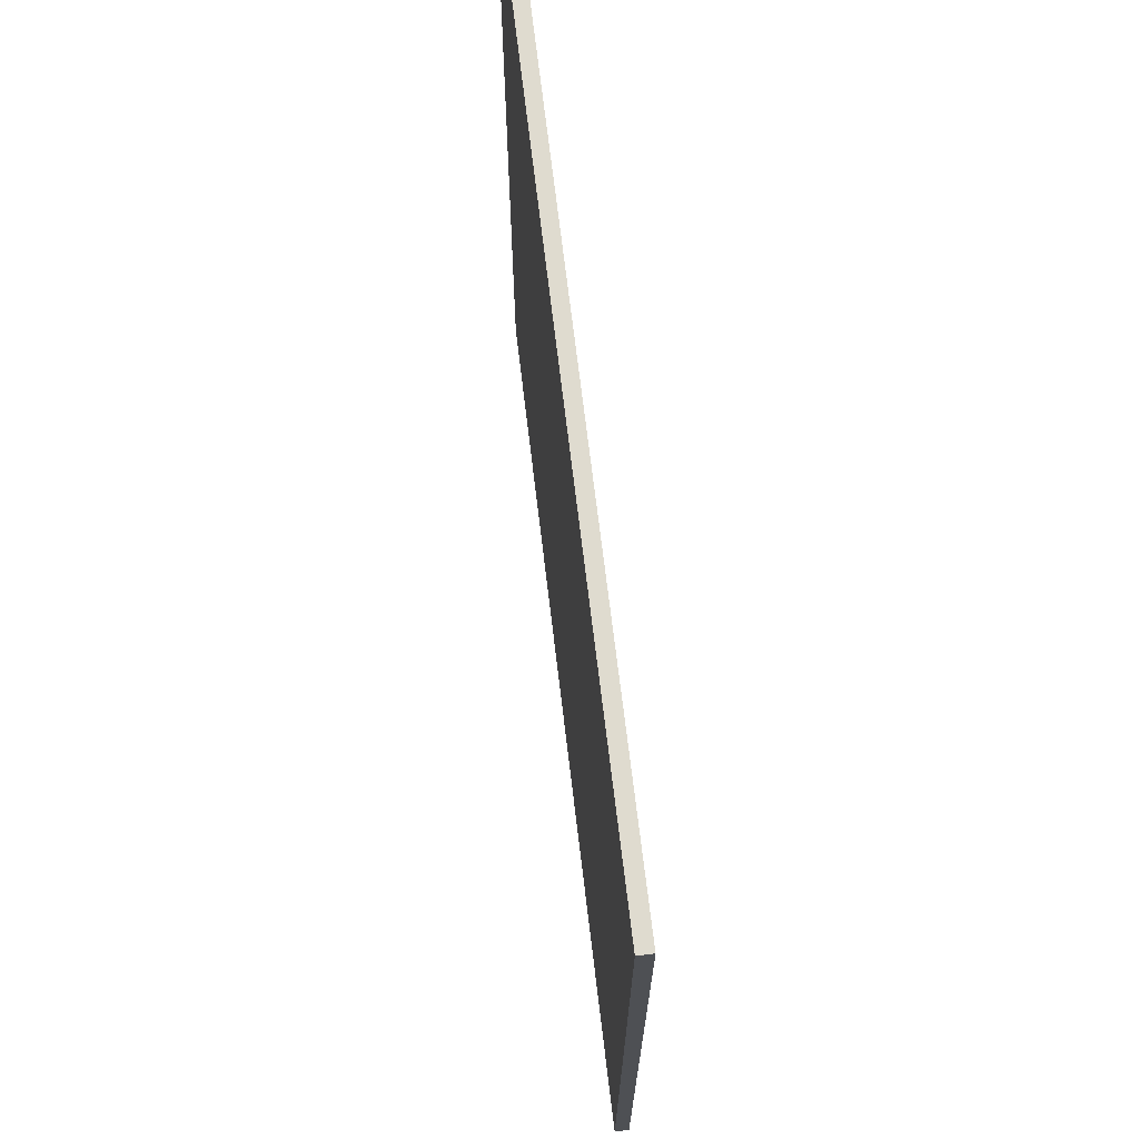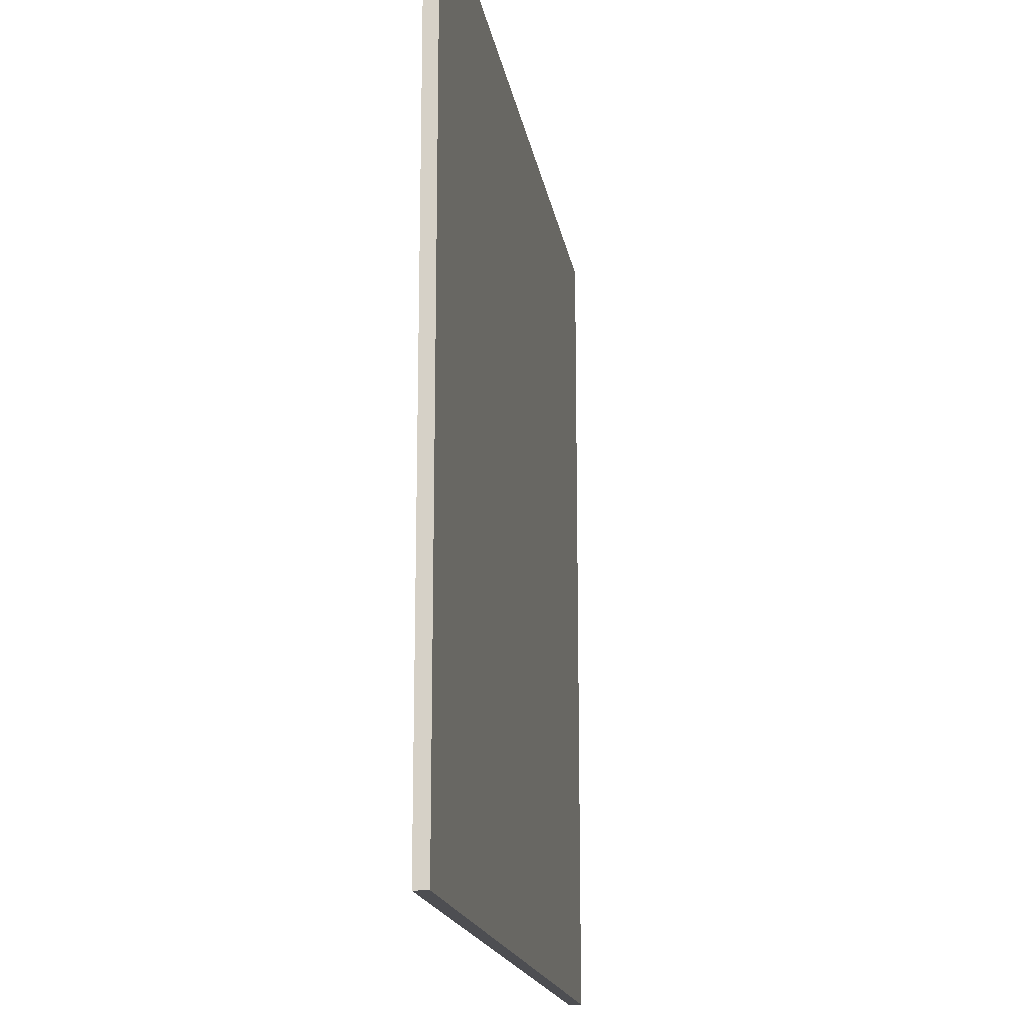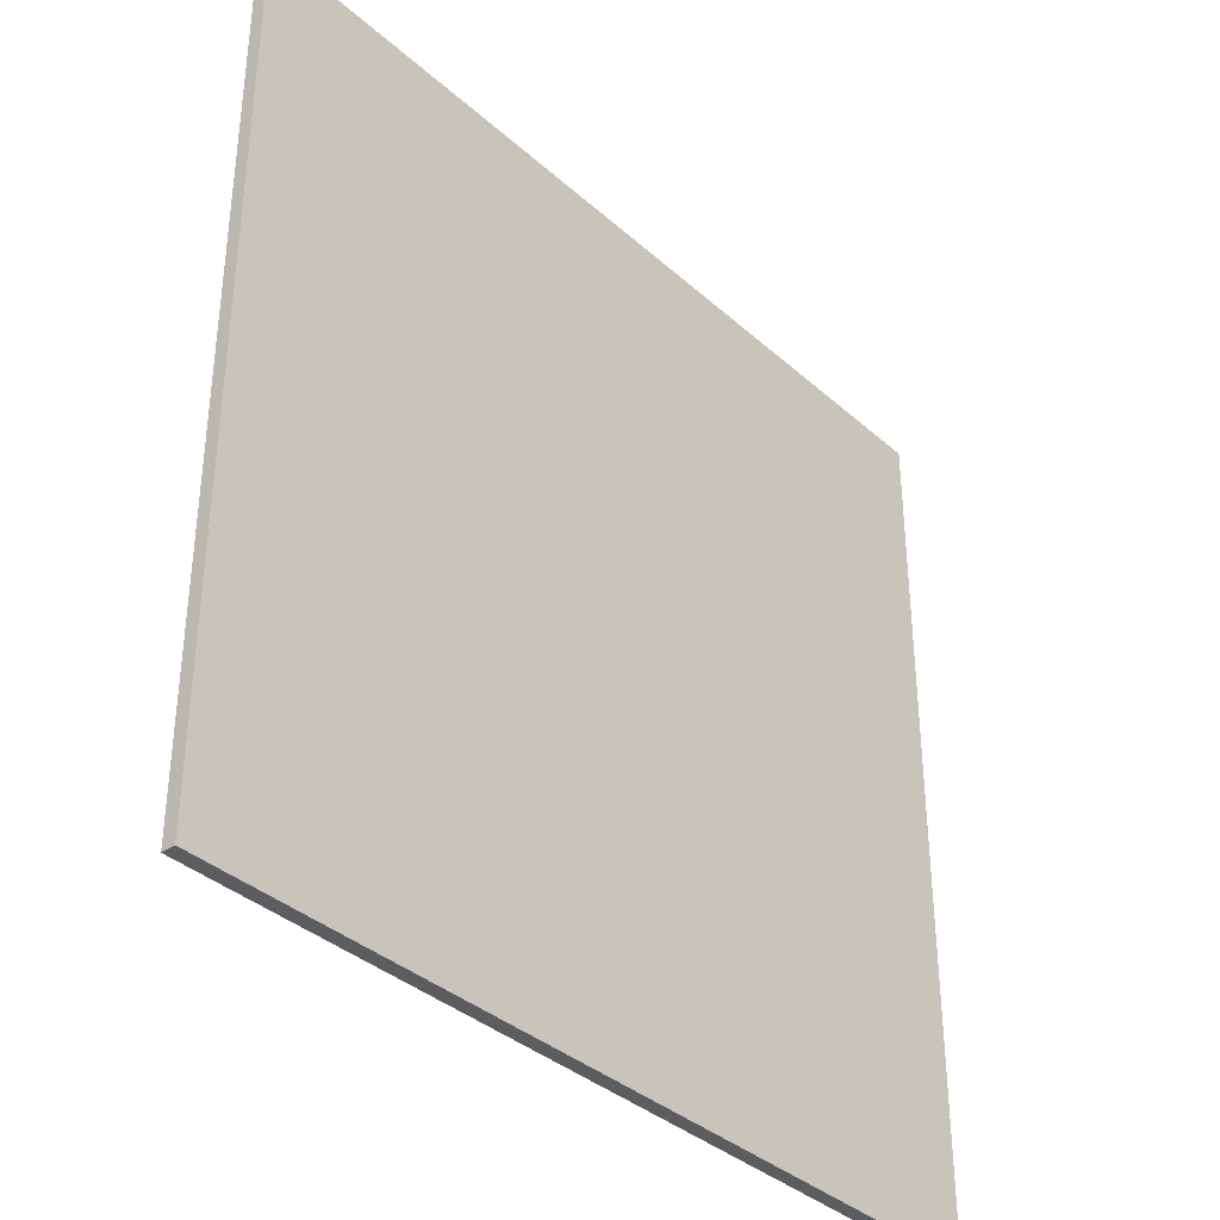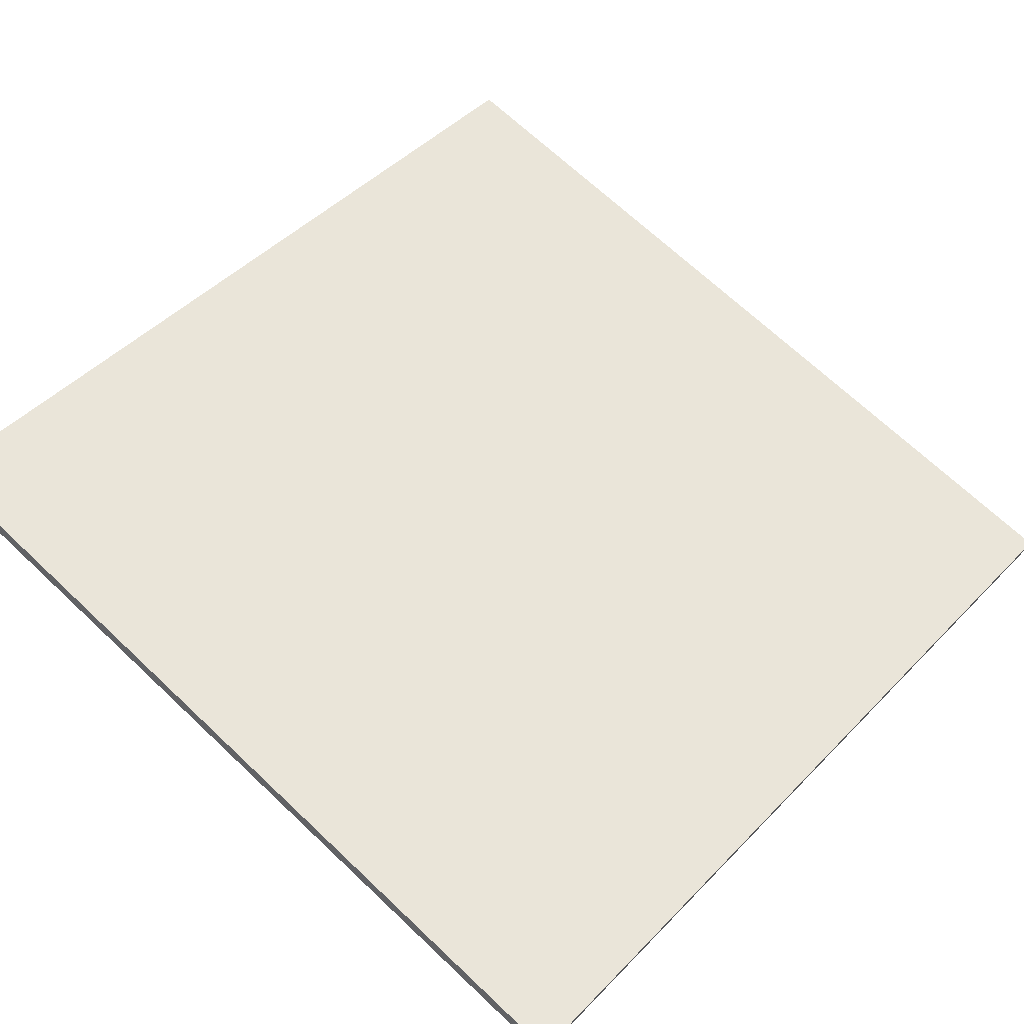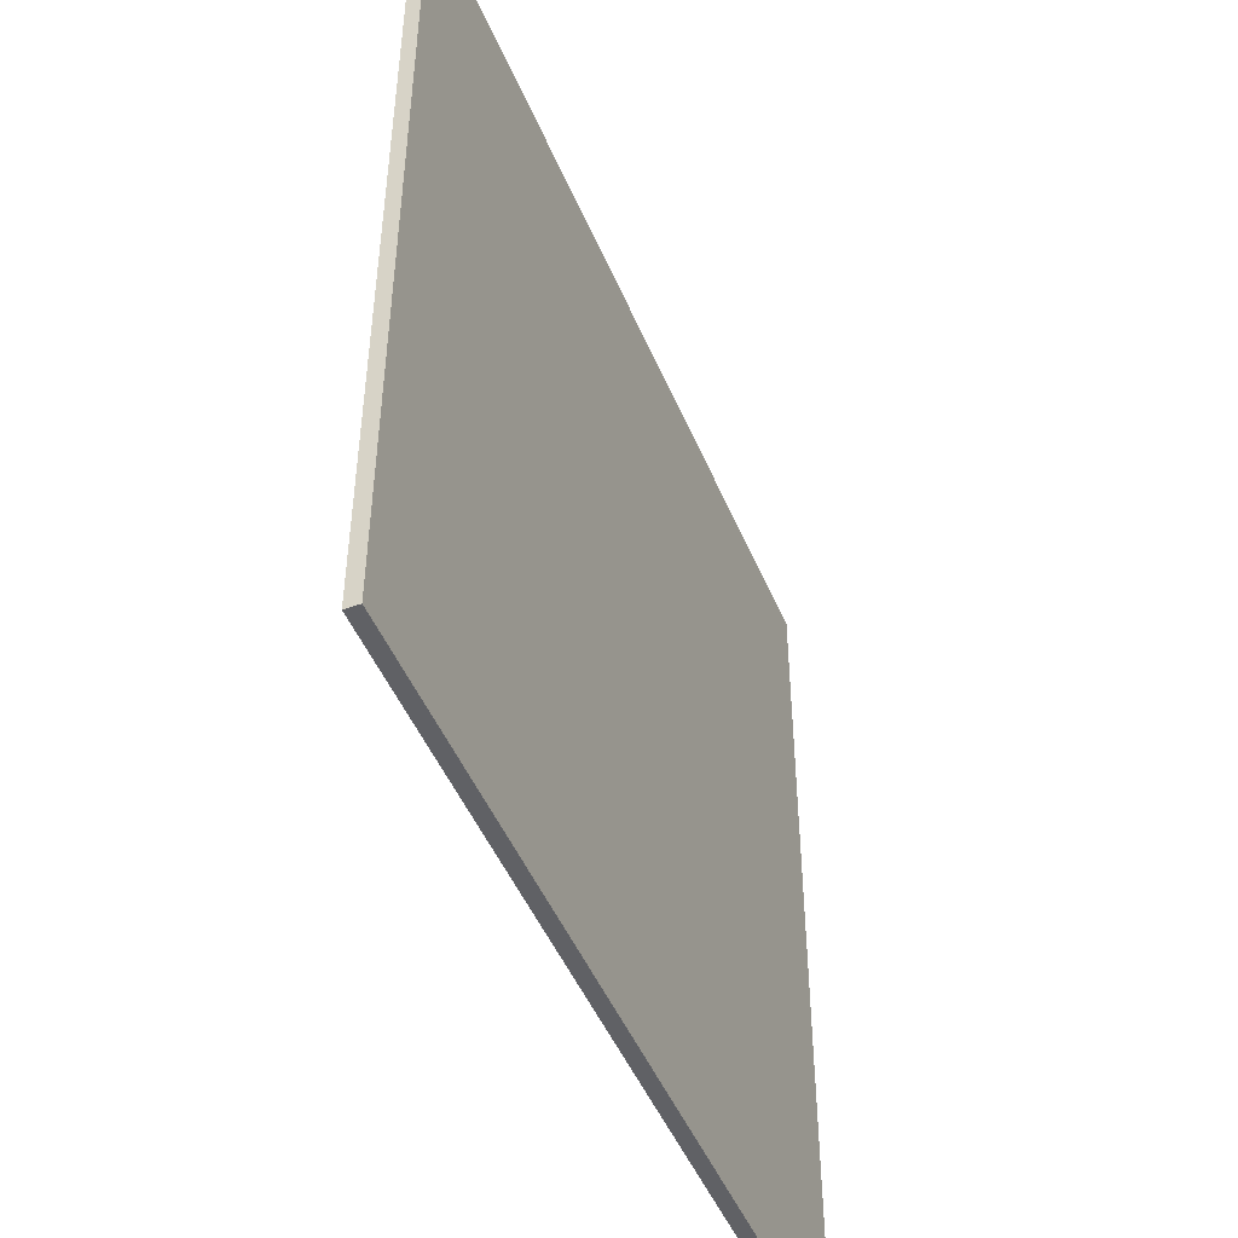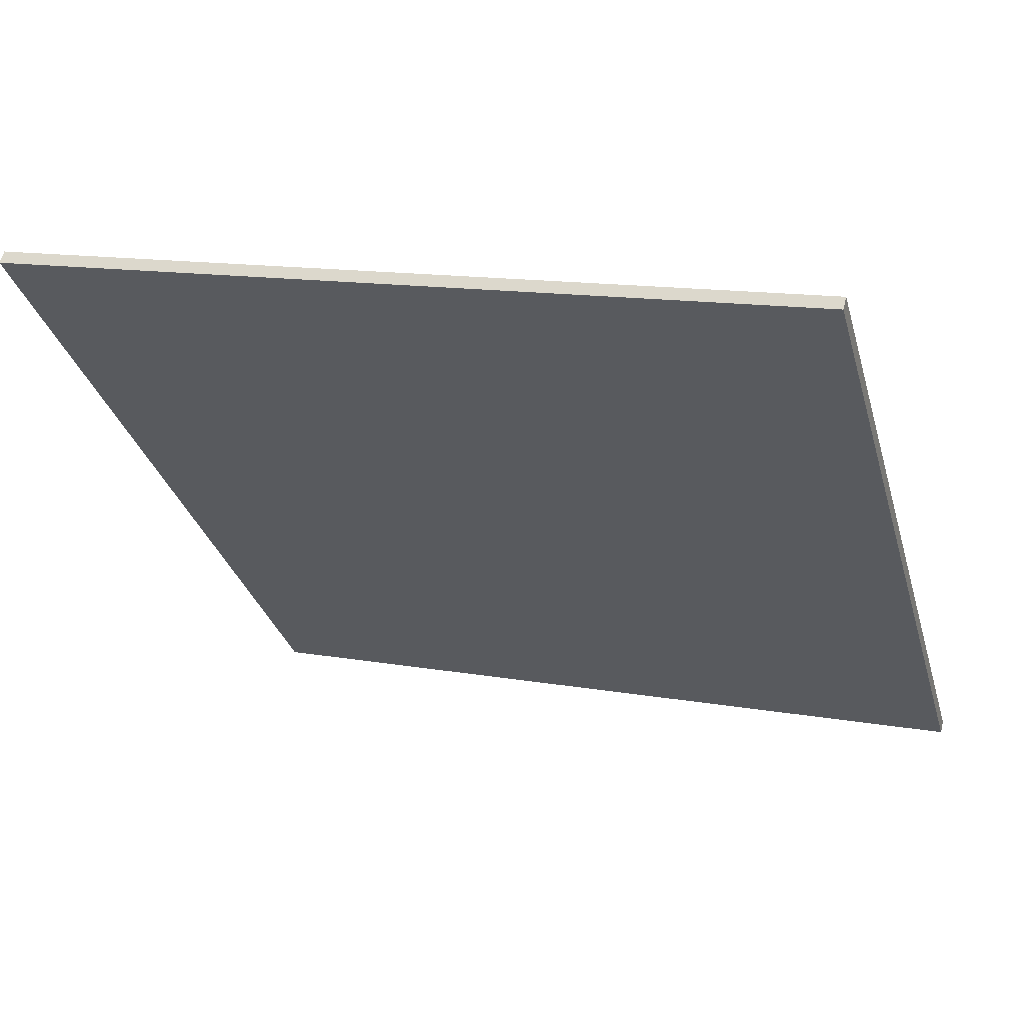
<metadata>
{"format":"obj","ext":"obj","renderer":"f3d","projection":"perspective","resolution":1024,"background":"white","views":[{"elev":70.5,"azim":98.3,"up":"+Z"},{"elev":-17.2,"azim":114.3,"up":"+Z"},{"elev":-36.5,"azim":-33.9,"up":"+Z"},{"elev":46.8,"azim":-138.9,"up":"+Y"},{"elev":-47.9,"azim":-52.8,"up":"+Z"},{"elev":-31.8,"azim":-164.8,"up":"+Y"}]}
</metadata>
<code>
v 57.41 28.34 -4.584
v 57.41 28.34 4.584
v 57.45 28.2 -4.584
v 57.45 28.2 4.584
v 66.26 30.73 -4.584
v 66.26 30.73 4.584
v 66.3 30.59 -4.584
v 66.3 30.59 4.584
f 1 3 4
f 4 2 1
f 5 6 8
f 8 7 5
f 1 2 6
f 6 5 1
f 3 7 8
f 8 4 3
f 1 5 7
f 7 3 1
f 2 4 8
f 8 6 2

</code>
